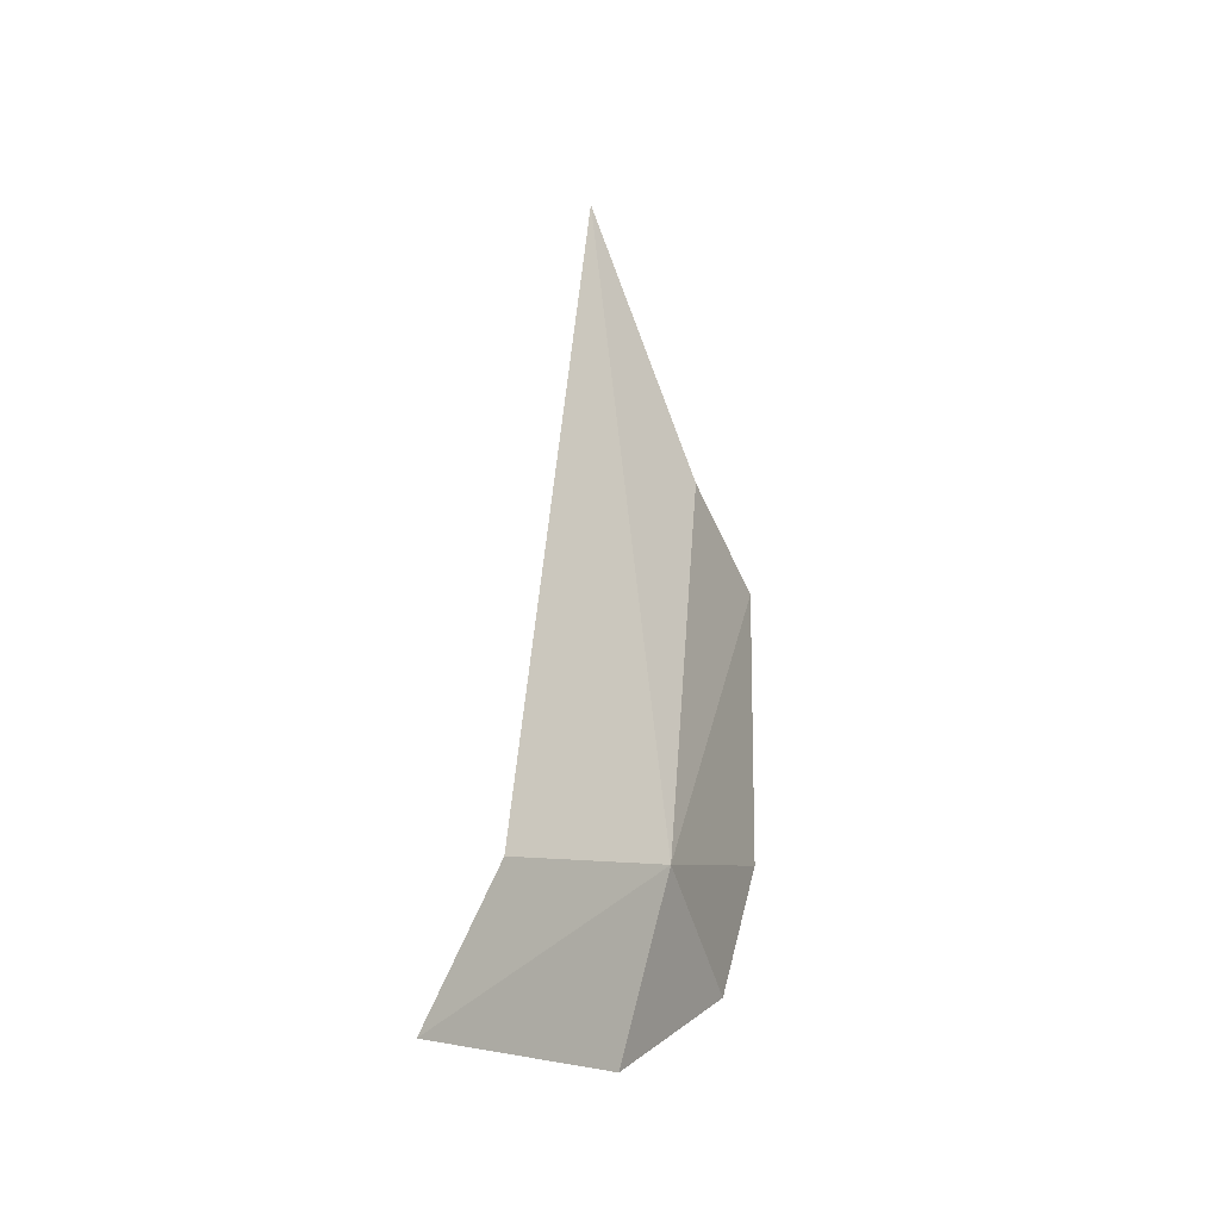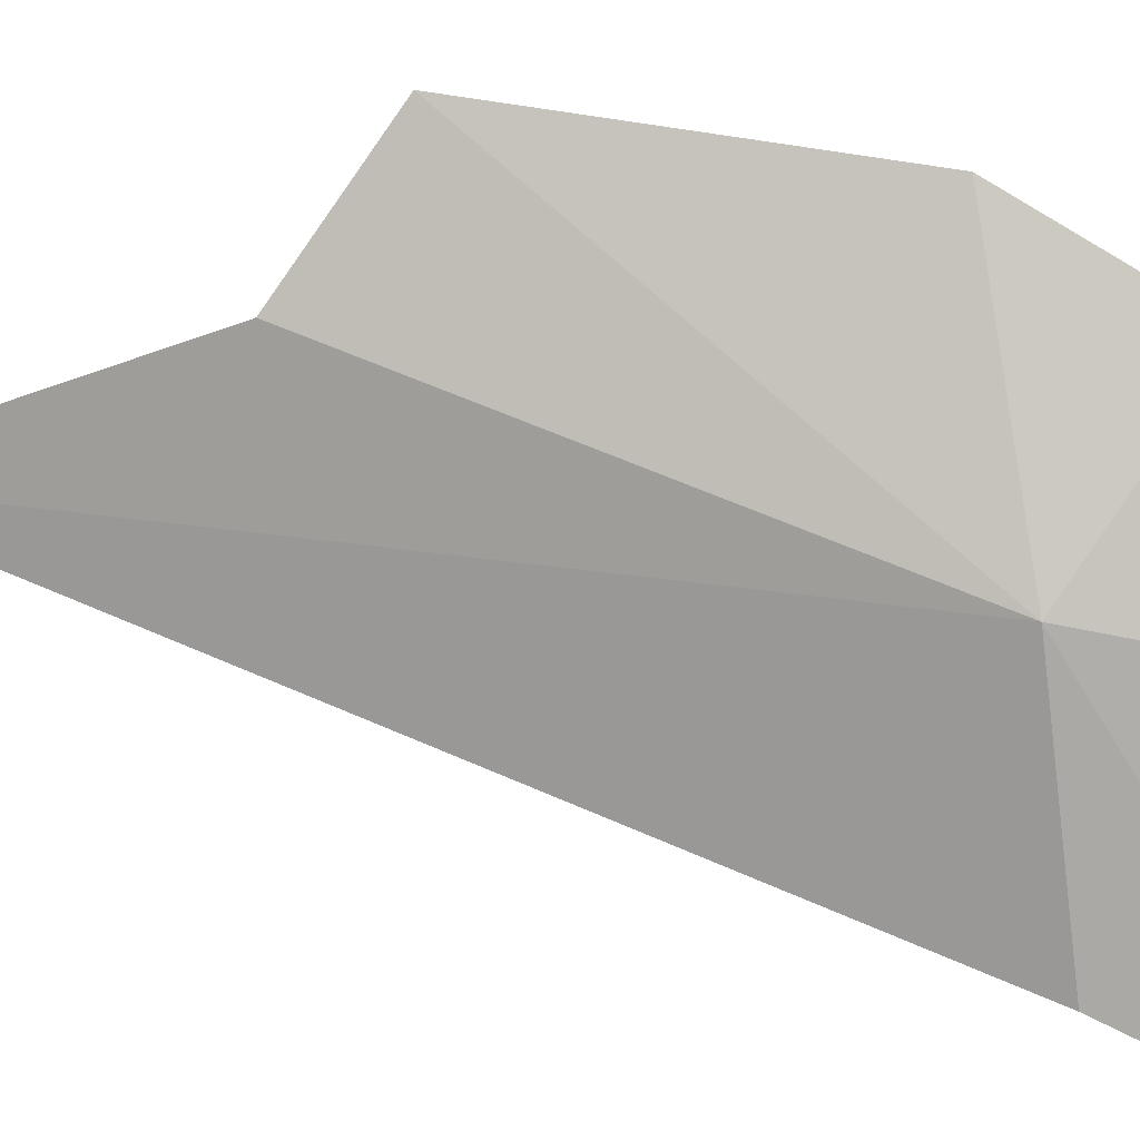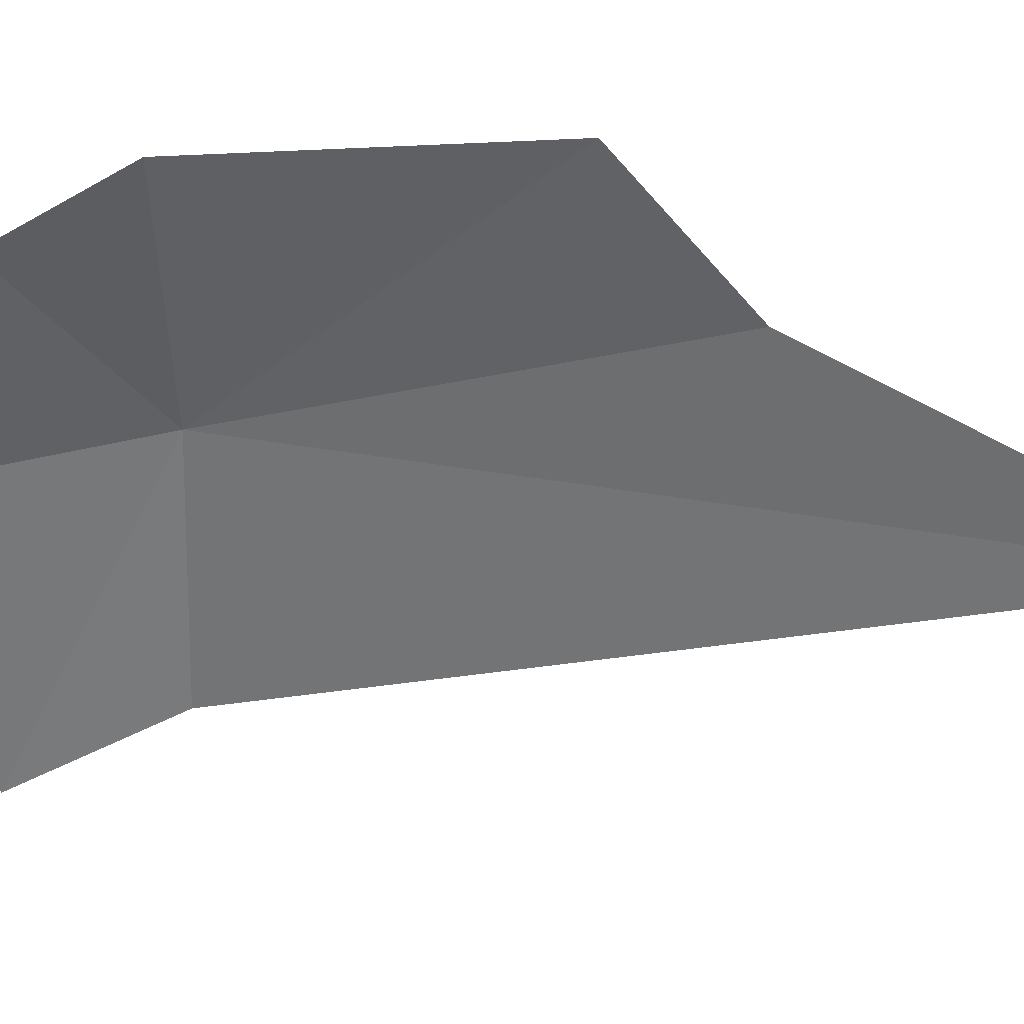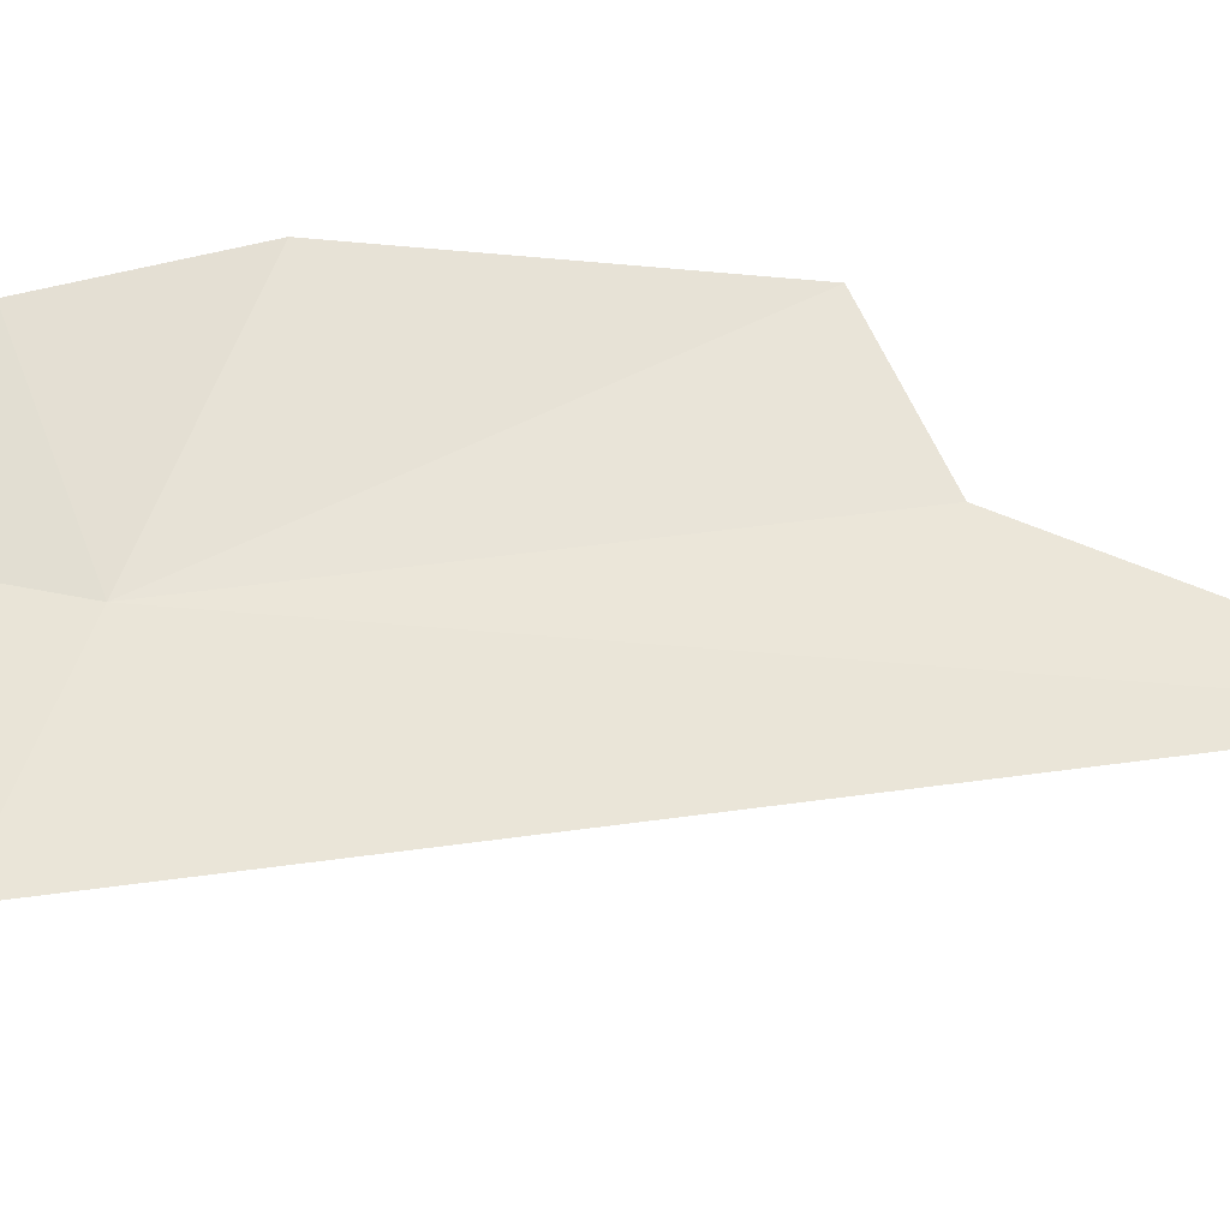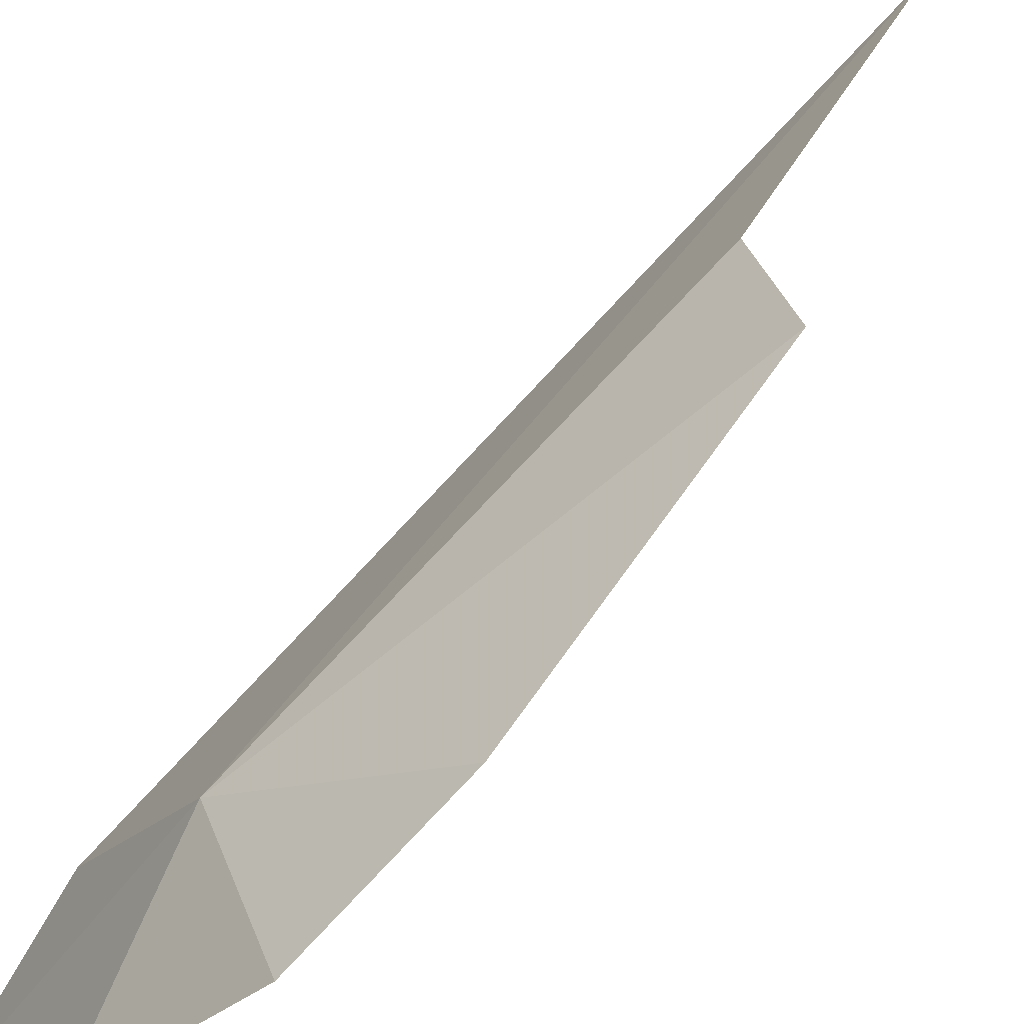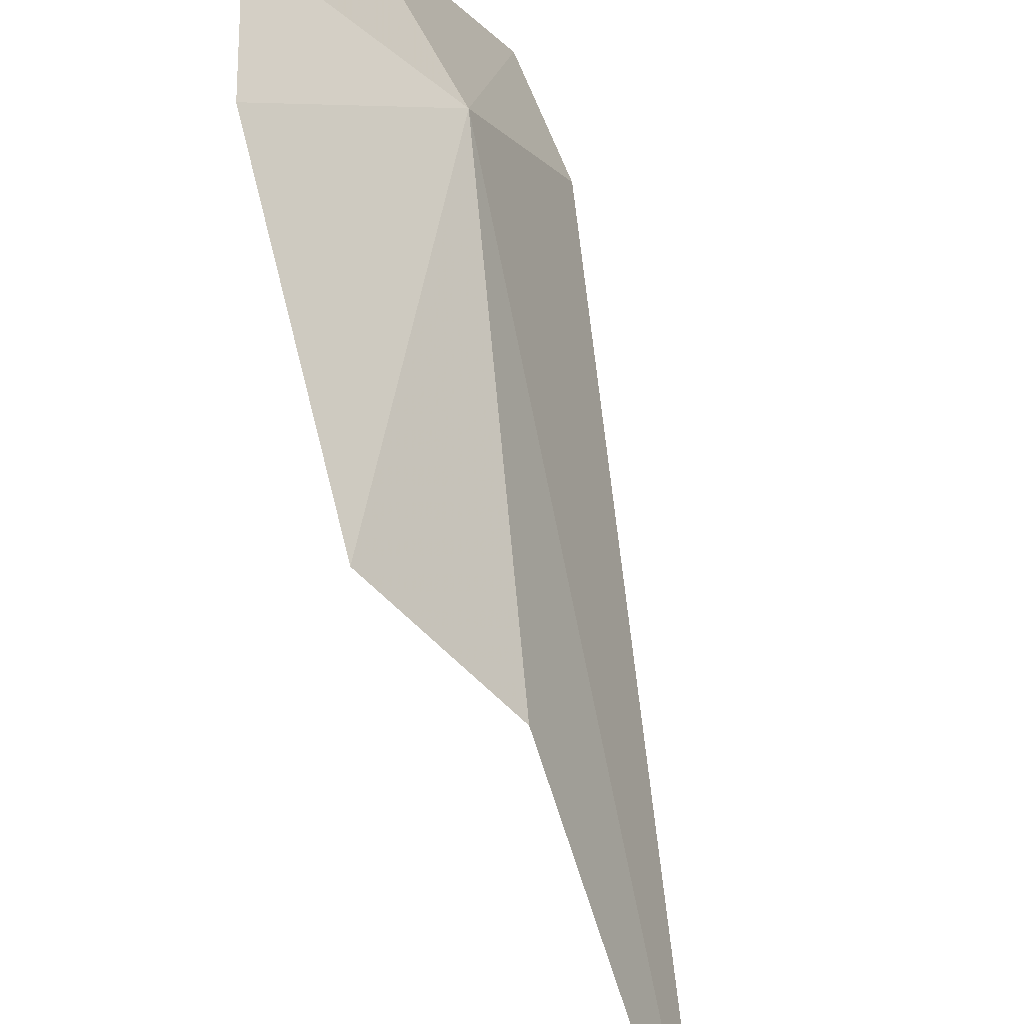
<metadata>
{"format":"obj","ext":"obj","renderer":"f3d","projection":"perspective","resolution":1024,"background":"white","views":[{"elev":-26.2,"azim":65.0,"up":"+Z"},{"elev":39.3,"azim":104.0,"up":"+Y"},{"elev":3.6,"azim":-62.3,"up":"+Y"},{"elev":-67.4,"azim":-95.1,"up":"+Y"},{"elev":69.4,"azim":-144.5,"up":"+Y"},{"elev":63.9,"azim":-13.5,"up":"+Y"}]}
</metadata>
<code>
v -6.574 -22.37 9.867
v -6.709 -22.66 12.91
v -6.861 -22.09 11.72
v -7.202 -21.65 11.44
v -7.205 -21.67 10.17
v -6.23 -23.19 9.668
v -6.244 -23.47 9.005
v -6.716 -22.52 9.1
v -7.079 -21.9 9.546
f 1 2 3
f 1 4 5
f 1 7 6
f 1 6 2
f 1 8 7
f 1 9 8
f 1 3 4
f 1 5 9

</code>
